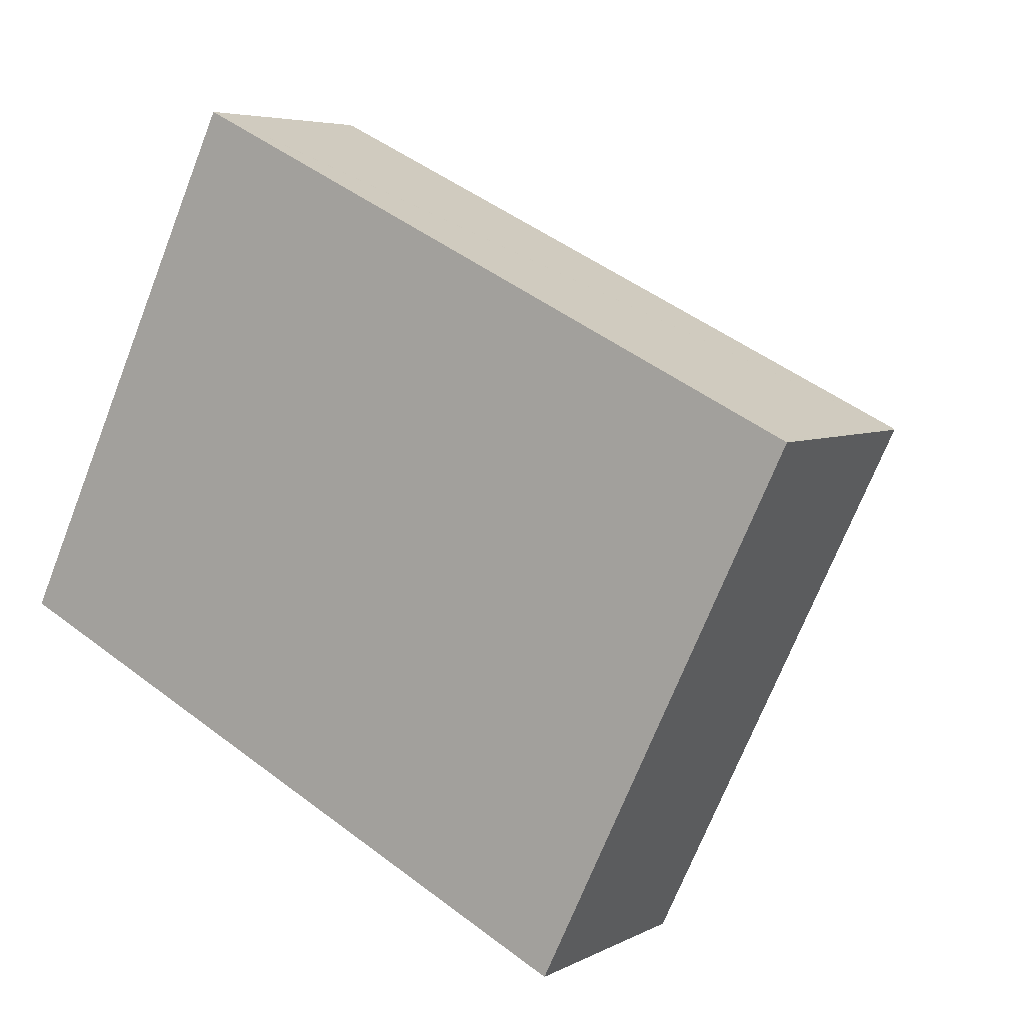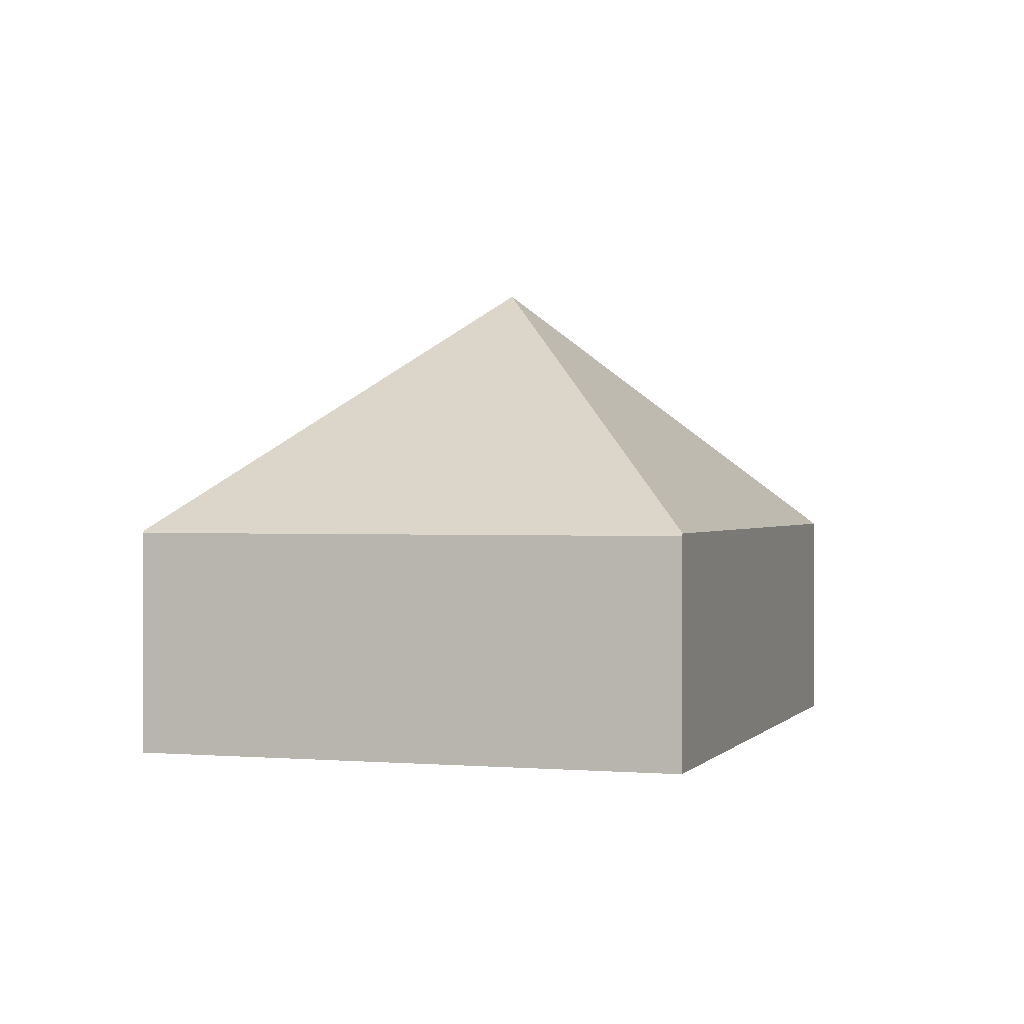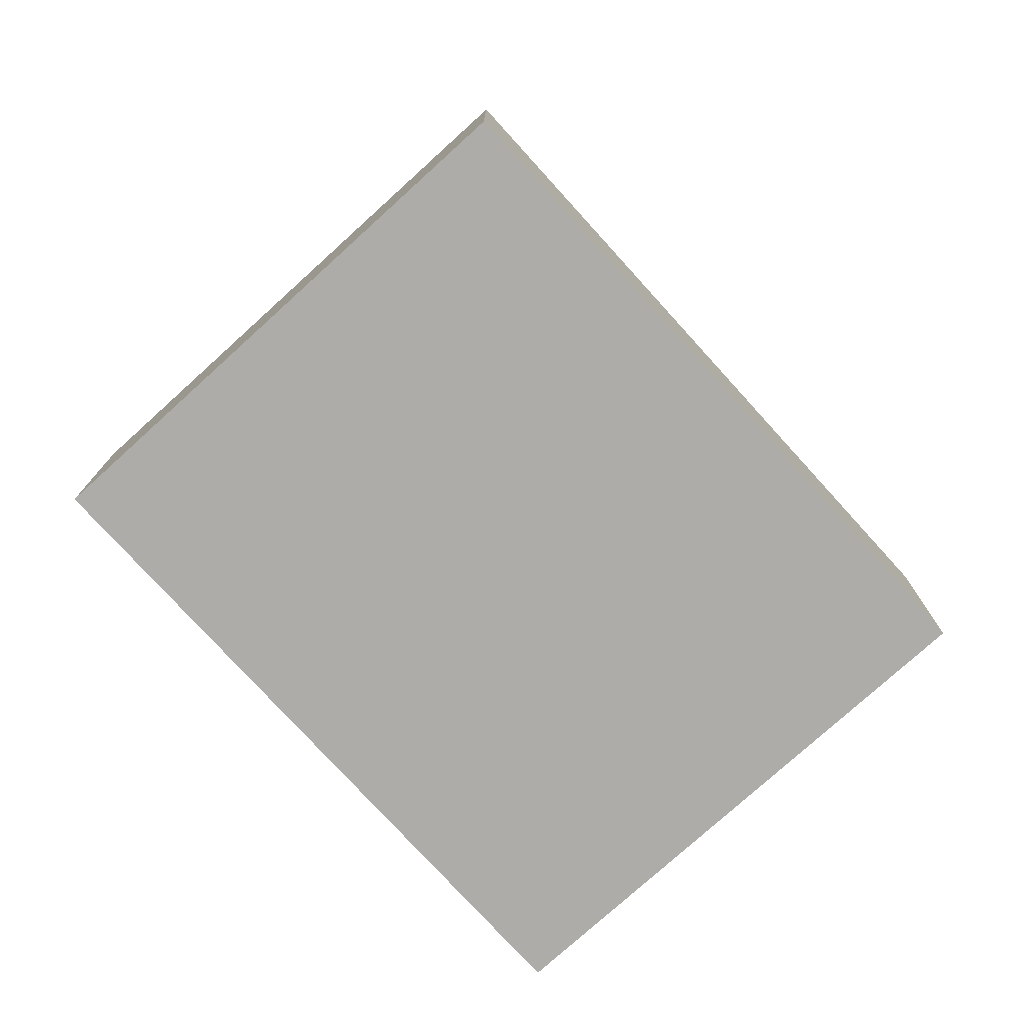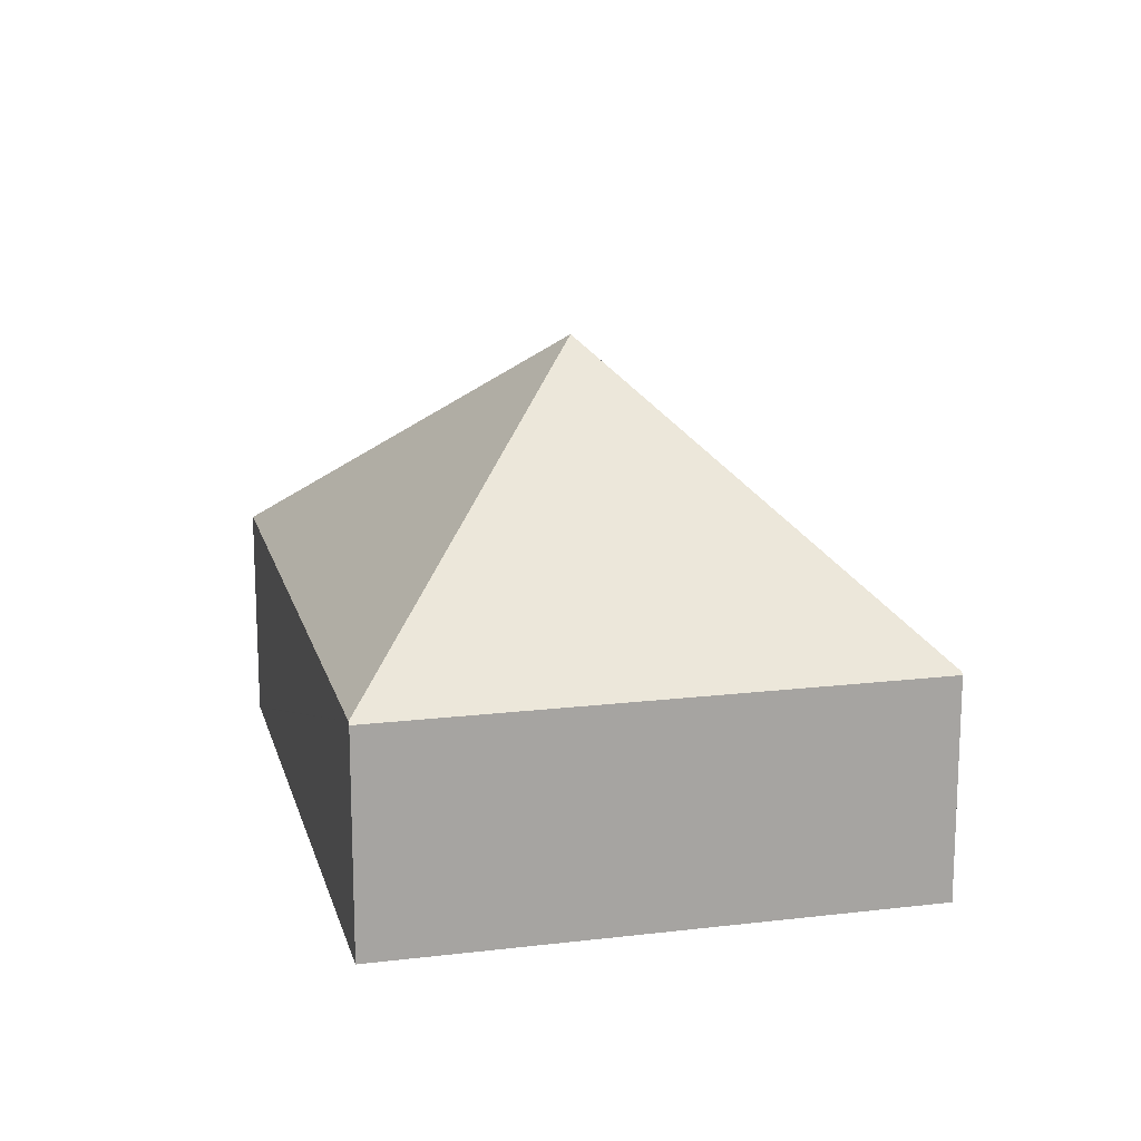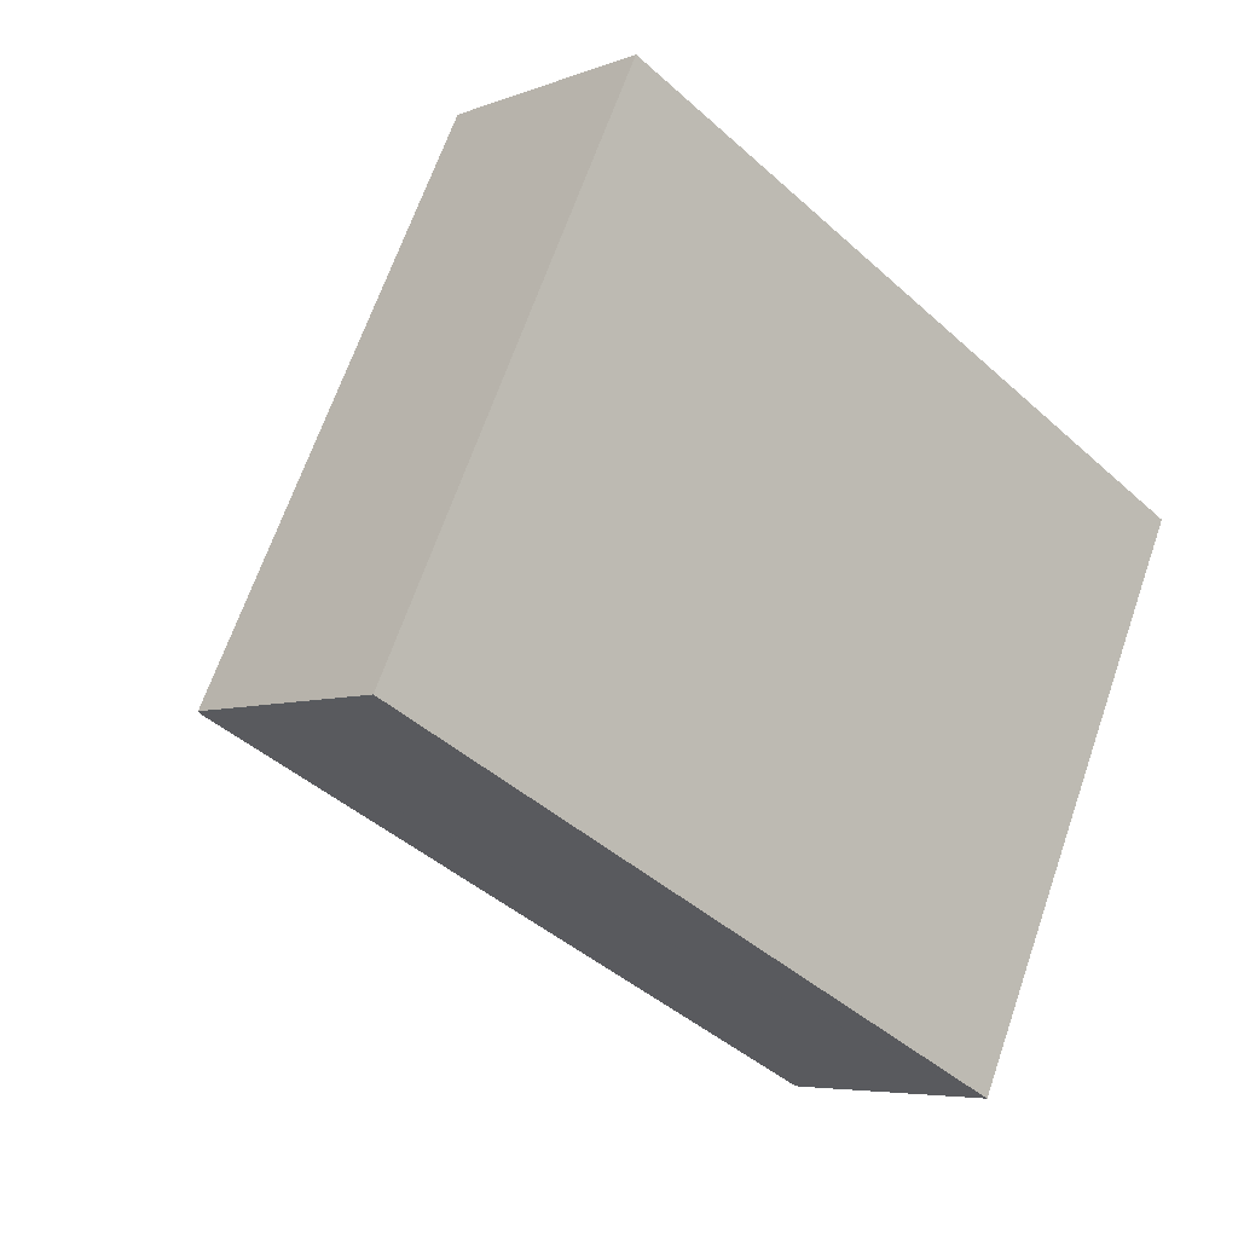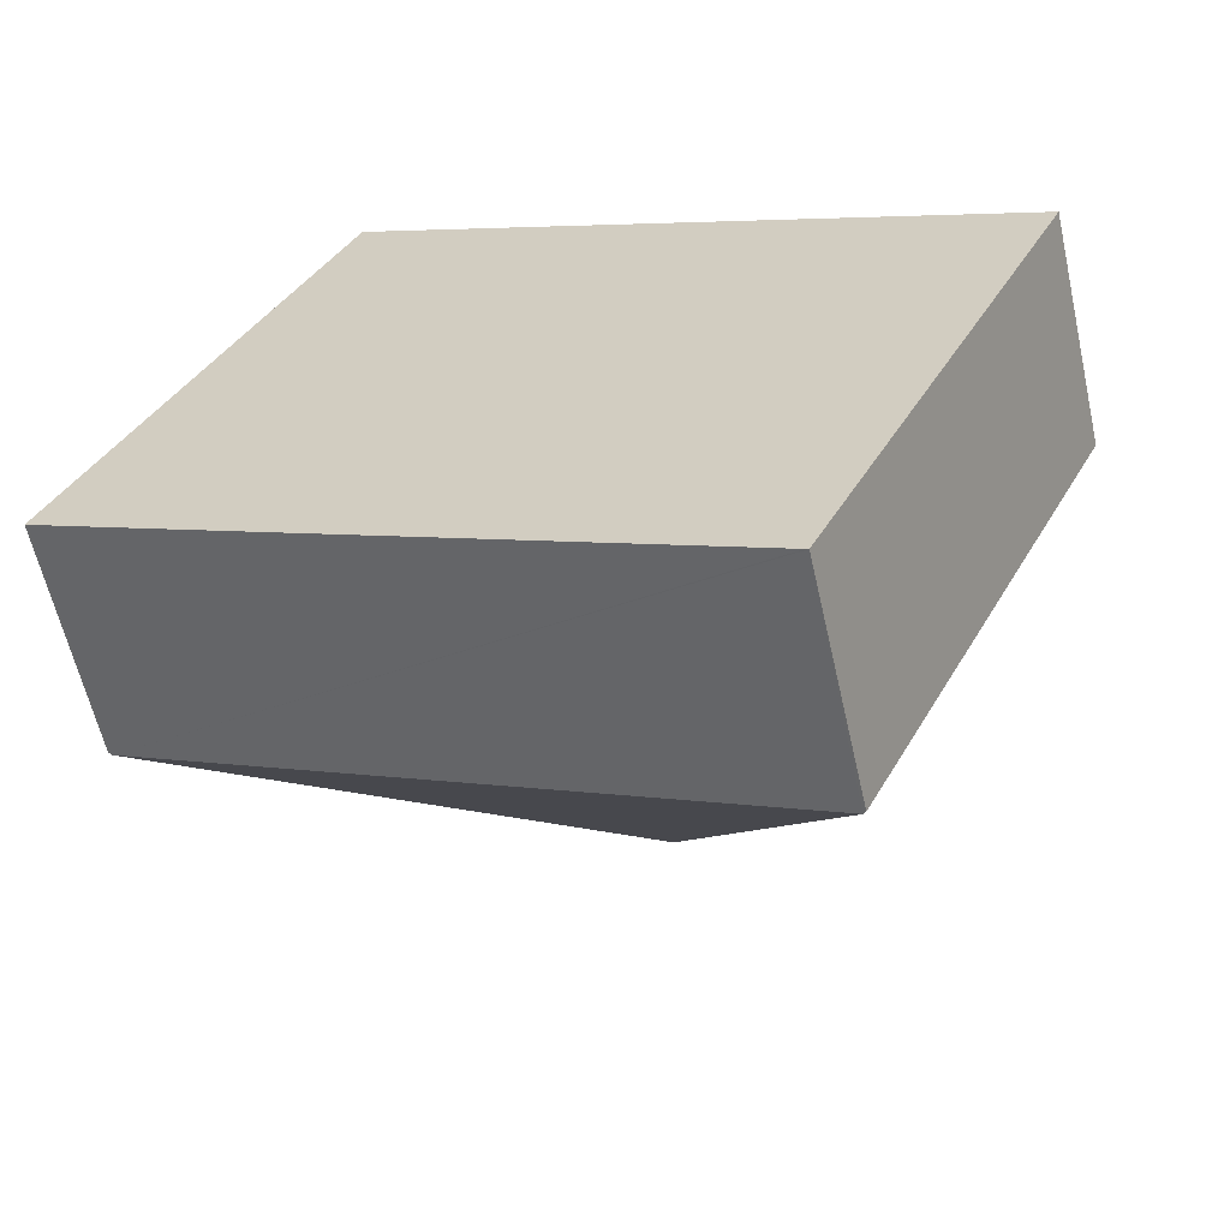
<metadata>
{"format":"obj","ext":"obj","renderer":"f3d","projection":"perspective","resolution":1024,"background":"white","views":[{"elev":5.3,"azim":33.0,"up":"+Z"},{"elev":0.5,"azim":133.7,"up":"+Y"},{"elev":-76.7,"azim":158.0,"up":"+Y"},{"elev":16.3,"azim":102.0,"up":"+Y"},{"elev":-5.8,"azim":-41.0,"up":"+Z"},{"elev":-60.8,"azim":12.7,"up":"+Z"}]}
</metadata>
<code>
v  1.797 1.645 3.723
v  0.021 1.663 -0.01
v  0 1.645 1.007e-16
v  1.818 1.663 3.713
v  3.221 3.57 0.74
v  6.421 1.663 1.491
v  4.645 1.645 -2.242
v  6.442 1.645 1.481
v  4.624 1.663 -2.232
v  0 0 0
v  1.797 -2.28e-16 3.723
v  1.818 -2.274e-16 3.713
v  6.421 -9.13e-17 1.491
v  6.442 -9.069e-17 1.481
v  4.645 1.373e-16 -2.242
v  4.624 1.367e-16 -2.232
v  0.021 6.123e-19 -0.01
g defaultobject
f 1 2 3
f 2 1 4
f 5 4 6
f 5 2 4
f 7 6 8
f 6 7 9
f 5 6 9
f 5 9 2
f 10 1 3
f 1 10 11
f 11 4 1
f 4 11 6
f 6 11 12
f 6 12 13
f 6 13 8
f 8 13 14
f 14 7 8
f 7 14 15
f 15 9 7
f 9 15 2
f 2 15 16
f 2 16 17
f 2 17 3
f 3 17 10
f 13 15 14
f 15 13 12
f 15 12 16
f 16 12 17
f 17 12 11
f 17 11 10

</code>
